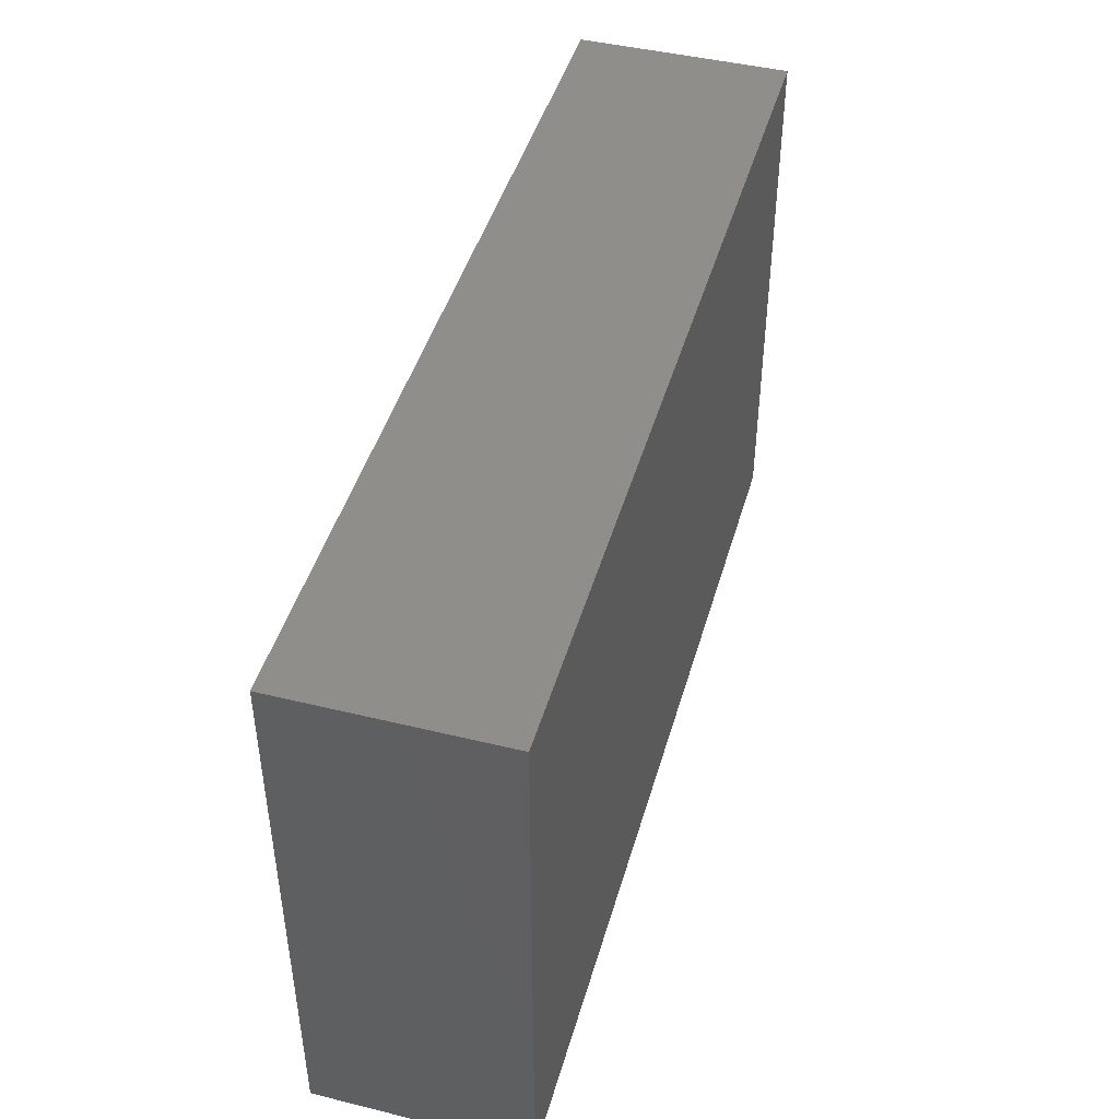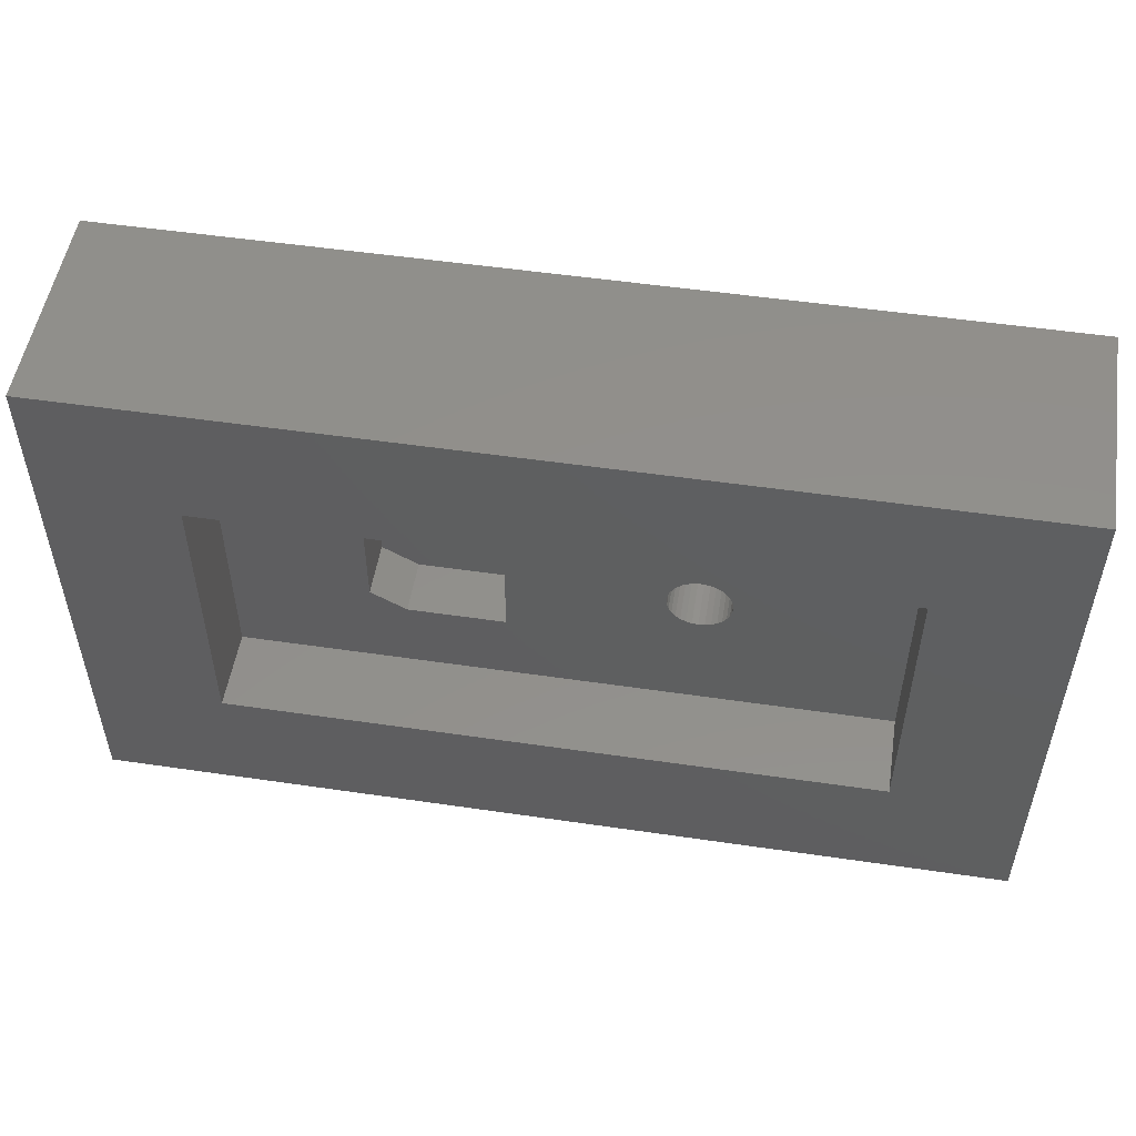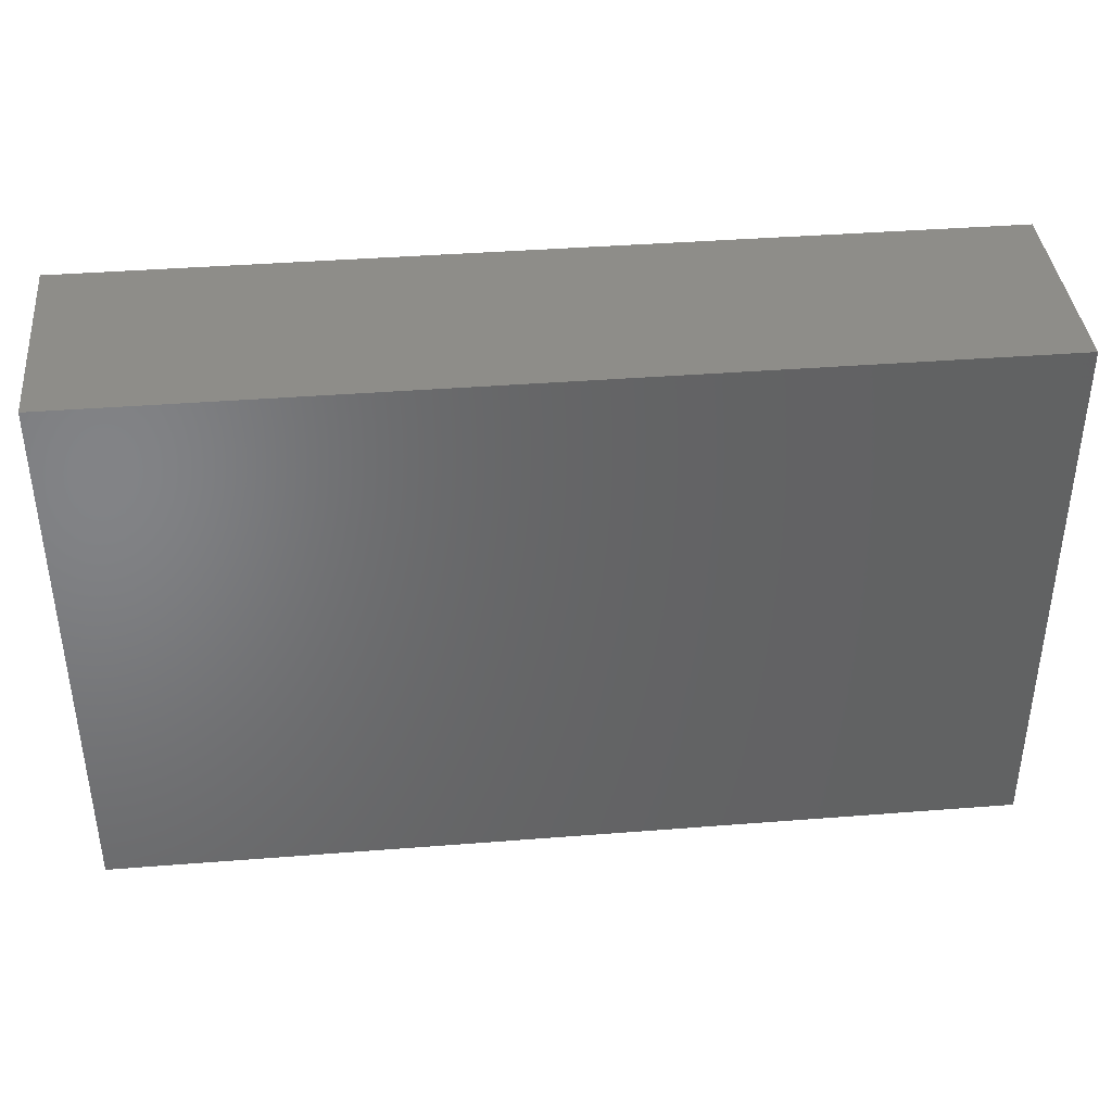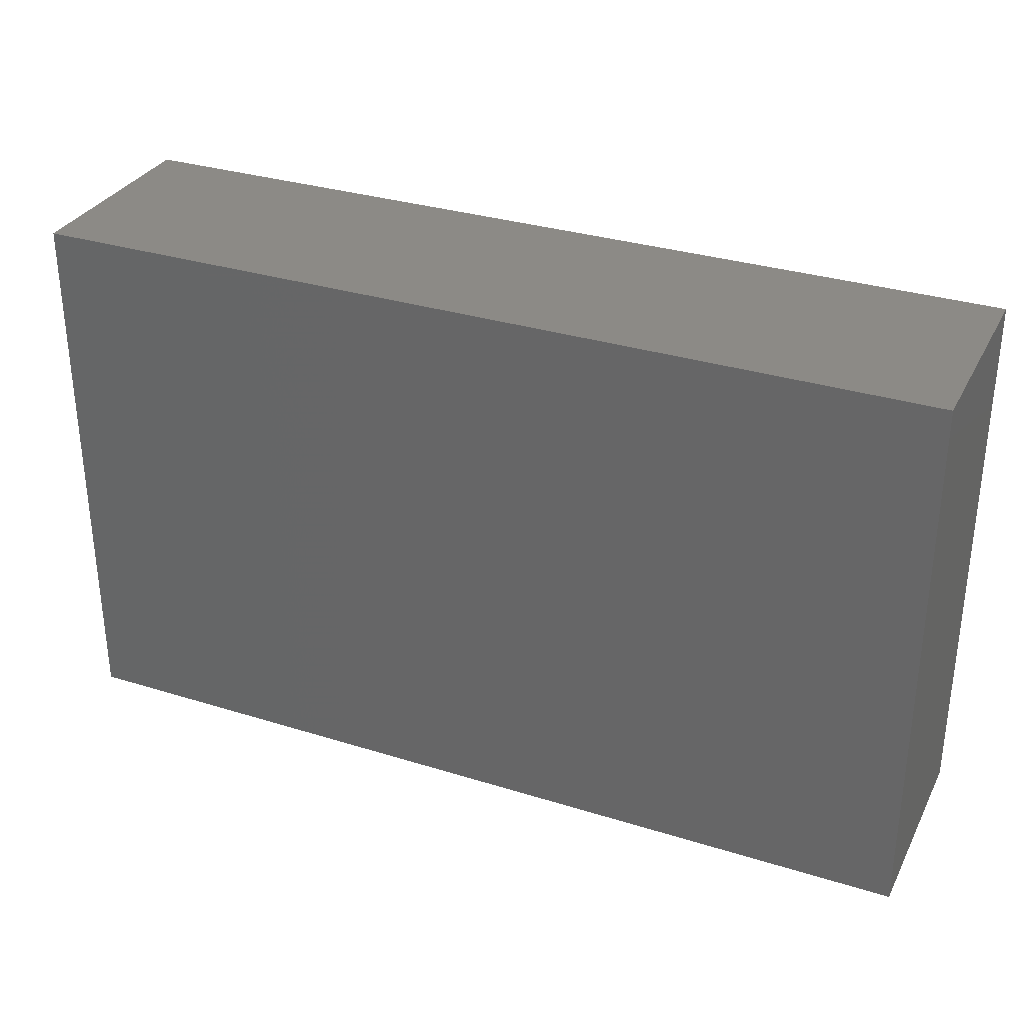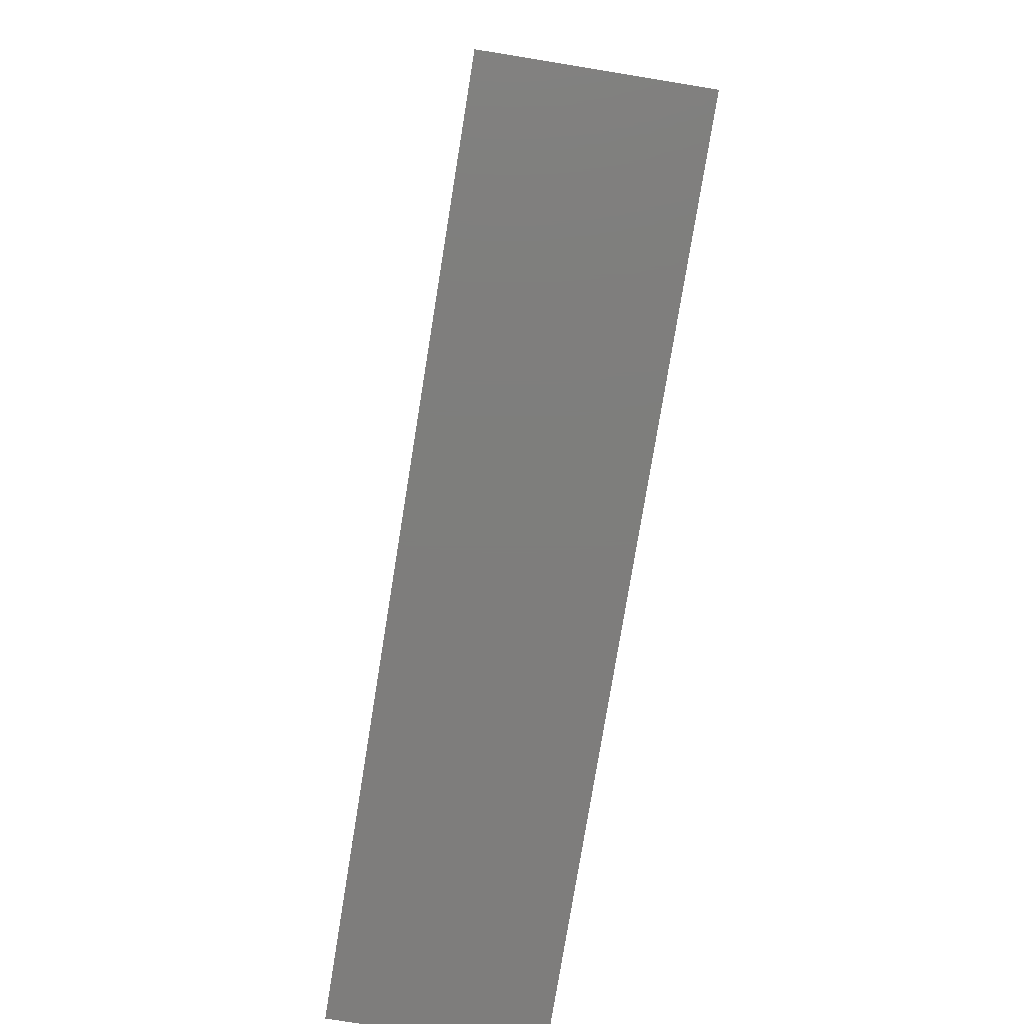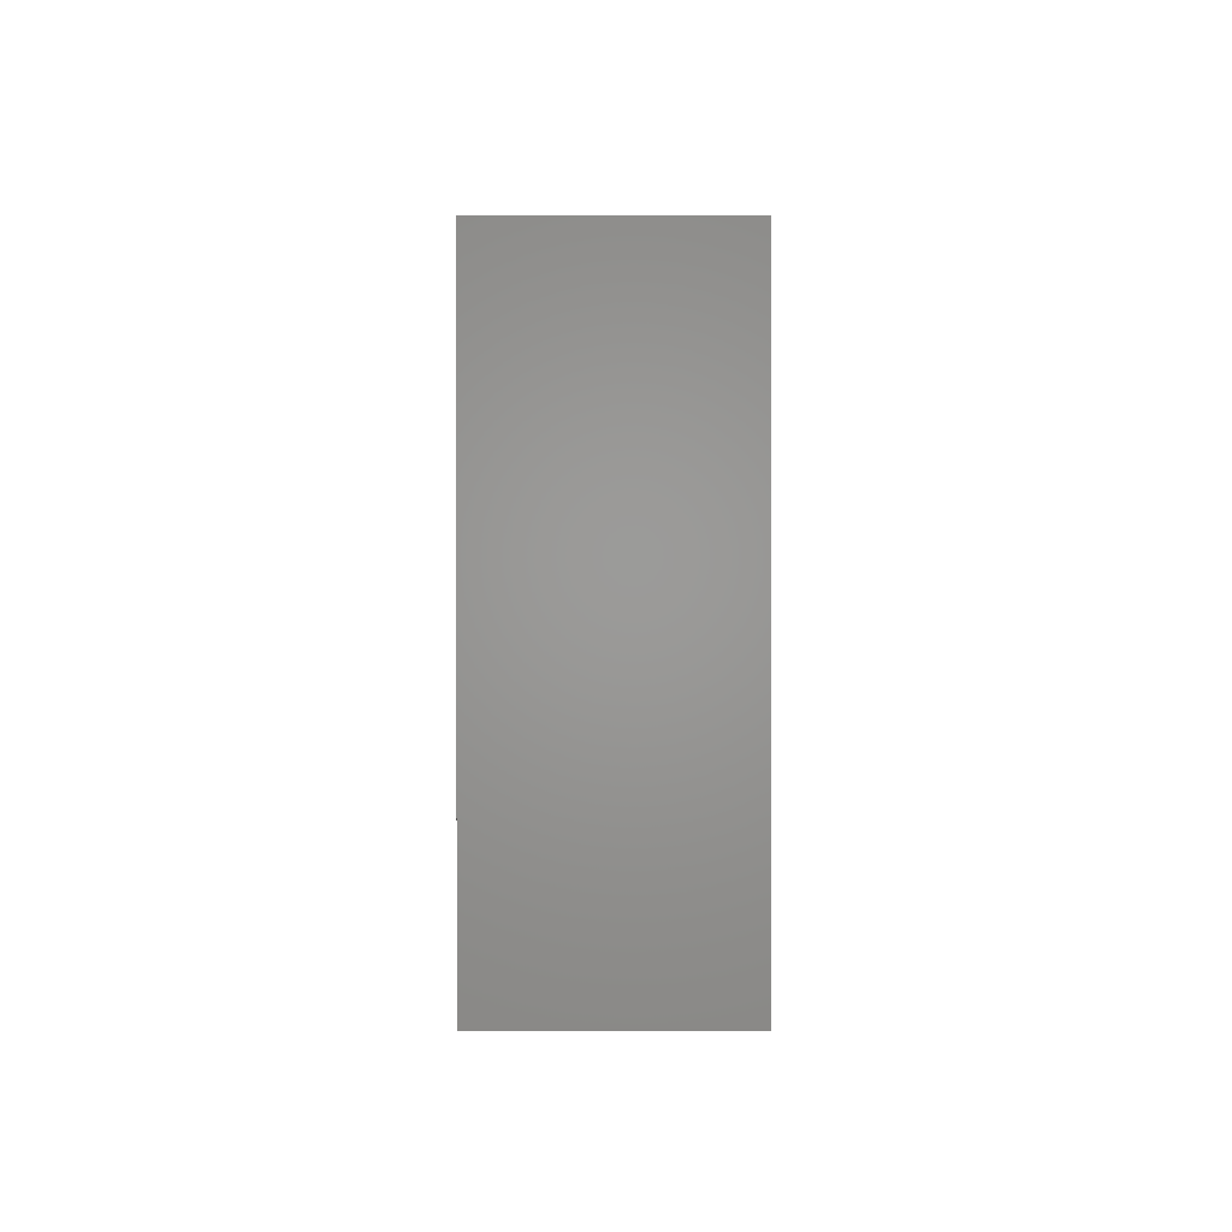
<metadata>
{"format":"stl","ext":"stl","renderer":"f3d","projection":"perspective","resolution":1024,"background":"white","views":[{"elev":45.2,"azim":105.8,"up":"+Z"},{"elev":52.1,"azim":9.0,"up":"+Z"},{"elev":39.3,"azim":174.4,"up":"+Z"},{"elev":31.9,"azim":-156.3,"up":"+Z"},{"elev":-77.5,"azim":80.8,"up":"+Z"},{"elev":0.7,"azim":-89.8,"up":"+Z"}]}
</metadata>
<code>
# stl→obj: 174 verts, 336 faces
v -0.25 2.378e-17 0.1953
v -0.4531 1.251e-17 0.1953
v -0.25 1.128e-17 -0.007812
v -0.4531 1.924e-18 0.02344
v -0.3984 3.036e-18 -0.007812
v -0.4531 -0.08594 0.1953
v -0.4531 -0.08594 0.02344
v -0.3984 -0.08594 -0.007812
v -0.25 -0.08594 -0.007812
v 0.01397 -0.08594 0.04946
v 0.005683 -0.08594 0.05389
v -0.001583 -0.08594 0.05985
v -0.007545 -0.08594 0.06711
v -0.01198 -0.08594 0.0754
v -0.0147 -0.08594 0.0844
v -0.01562 -0.08594 0.09375
v -0.25 -0.08594 0.1953
v 0.3359 -0.08594 -0.1328
v 0.3359 -0.08594 0.3121
v 0.08026 -0.08594 0.09375
v 0.07934 -0.08594 0.0844
v 0.07661 -0.08594 0.0754
v 0.07218 -0.08594 0.06711
v 0.06622 -0.08594 0.05985
v 0.05896 -0.08594 0.05389
v 0.05067 -0.08594 0.04946
v 0.04167 -0.08594 0.04673
v 0.03232 -0.08594 0.04581
v 0.02297 -0.08594 0.04673
v -0.6641 -0.08594 -0.1328
v -0.0147 -0.08594 0.1031
v -0.01198 -0.08594 0.1121
v -0.007545 -0.08594 0.1204
v -0.001583 -0.08594 0.1277
v 0.005683 -0.08594 0.1336
v 0.01397 -0.08594 0.138
v -0.6641 -0.08594 0.3121
v 0.02297 -0.08594 0.1408
v 0.03232 -0.08594 0.1417
v 0.04167 -0.08594 0.1408
v 0.05067 -0.08594 0.138
v 0.05896 -0.08594 0.1336
v 0.06622 -0.08594 0.1277
v 0.07218 -0.08594 0.1204
v 0.07661 -0.08594 0.1121
v 0.07934 -0.08594 0.1031
v 0.1943 2.108e-17 0.06153
v 0.07934 1.597e-17 0.0844
v 0.1975 2.304e-17 0.09375
v 0.08026 1.654e-17 0.09375
v -0.1296 3.099e-18 0.06153
v -0.0147 1.075e-17 0.0844
v -0.01198 1.04e-17 0.0754
v -0.007545 1.019e-17 0.06711
v -0.001583 1.011e-17 0.05985
v 0.07661 1.532e-17 0.0754
v 0.07218 1.461e-17 0.06711
v 0.06622 1.388e-17 0.05985
v -0.1328 4.711e-18 0.09375
v -0.0147 1.179e-17 0.1031
v -0.01562 1.122e-17 0.09375
v 0.03232 1.654e-17 0.1417
v -0.1202 8.917e-18 0.1569
v -0.105 1.135e-17 0.1855
v -0.08445 1.388e-17 0.2105
v -0.05942 1.641e-17 0.2311
v -0.03087 1.884e-17 0.2463
v 0.0001035 2.108e-17 0.2557
v 0.03232 2.304e-17 0.2589
v 0.06453 2.466e-17 0.2557
v 0.09551 2.585e-17 0.2463
v 0.1241 2.659e-17 0.2311
v 0.1491 2.684e-17 0.2105
v 0.1696 2.659e-17 0.1855
v 0.1849 2.585e-17 0.1569
v 0.04167 1.701e-17 0.1408
v 0.02297 1.597e-17 0.1408
v 0.01397 1.532e-17 0.138
v 0.005683 1.461e-17 0.1336
v -0.001583 1.388e-17 0.1277
v -0.1296 6.676e-18 0.126
v -0.007545 1.314e-17 0.1204
v -0.01198 1.244e-17 0.1121
v -0.1202 1.901e-18 0.03056
v 0.005683 1.019e-17 0.05389
v 0.01397 1.04e-17 0.04946
v 0.02297 1.075e-17 0.04673
v 0.03232 1.122e-17 0.04581
v -0.105 1.163e-18 0.002008
v 0.1849 1.884e-17 0.03056
v 0.1696 1.641e-17 0.002008
v 0.1491 1.388e-17 -0.02302
v 0.1241 1.135e-17 -0.04355
v 0.09551 8.917e-18 -0.05881
v 0.06453 6.676e-18 -0.06821
v 0.03232 4.711e-18 -0.07138
v 0.0001035 3.099e-18 -0.06821
v -0.03087 1.901e-18 -0.05881
v -0.05942 1.163e-18 -0.04355
v -0.08445 9.142e-19 -0.02302
v 0.1943 2.466e-17 0.126
v 0.06622 1.764e-17 0.1277
v 0.05896 1.757e-17 0.1336
v 0.05067 1.736e-17 0.138
v 0.07934 1.701e-17 0.1031
v 0.07661 1.736e-17 0.1121
v 0.07218 1.757e-17 0.1204
v 0.04167 1.179e-17 0.04673
v 0.05067 1.244e-17 0.04946
v 0.05896 1.314e-17 0.05389
v -0.6641 -0.2109 0.3121
v -0.6641 -0.2109 -0.1328
v 0.3359 -0.2109 0.3121
v 0.3359 -0.2109 -0.1328
v 0.5391 -0.2109 0.5152
v 0.5391 -0.2109 -0.3359
v -0.8672 -0.2109 -0.3359
v -0.8672 -0.2109 0.5152
v -0.8672 0.1172 -0.3359
v 0.5391 0.1172 -0.3359
v -0.8672 0.1172 0.5152
v 0.5391 0.1172 0.5152
v 0.1975 0.03125 0.09375
v 0.1943 0.03125 0.126
v 0.1943 0.03125 0.06153
v 0.1849 0.03125 0.1569
v 0.1849 0.03125 0.03056
v -0.1202 0.03125 0.03056
v -0.1296 0.03125 0.126
v -0.1296 0.03125 0.06153
v -0.1328 0.03125 0.09375
v 0.1696 0.03125 0.002008
v 0.1696 0.03125 0.1855
v 0.1491 0.03125 -0.02302
v 0.1491 0.03125 0.2105
v 0.1241 0.03125 -0.04355
v 0.1241 0.03125 0.2311
v 0.09551 0.03125 -0.05881
v 0.09551 0.03125 0.2463
v 0.06453 0.03125 -0.06821
v 0.06453 0.03125 0.2557
v 0.03232 0.03125 -0.07138
v 0.03232 0.03125 0.2589
v 0.0001035 0.03125 -0.06821
v 0.0001035 0.03125 0.2557
v -0.03087 0.03125 -0.05881
v -0.03087 0.03125 0.2463
v -0.05942 0.03125 -0.04355
v -0.05942 0.03125 0.2311
v -0.08445 0.03125 -0.02302
v -0.08445 0.03125 0.2105
v -0.105 0.03125 0.002008
v -0.105 0.03125 0.1855
v -0.1202 0.03125 0.1569
v -0.7812 -0.09375 0.4293
v -0.7812 0.03125 0.4293
v -0.7812 -0.09375 0.398
v -0.7812 0.03125 0.398
v -0.75 -0.09375 0.398
v 0.4531 -0.09375 0.4293
v 0.4219 -0.09375 0.398
v 0.4531 -0.09375 0.398
v 0.4531 0.03125 0.4293
v 0.4531 0.03125 0.398
v -0.7812 -0.09375 -0.2188
v -0.7812 0.03125 -0.2188
v -0.7812 -0.09375 -0.25
v -0.7812 0.03125 -0.25
v -0.75 -0.09375 -0.2188
v 0.4219 -0.09375 -0.2188
v 0.4531 -0.09375 -0.25
v 0.4531 -0.09375 -0.2188
v 0.4531 0.03125 -0.2188
v 0.4531 0.03125 -0.25
f 1 2 3
f 3 2 4
f 3 4 5
f 2 6 4
f 4 6 7
f 5 8 3
f 3 8 9
f 9 10 11
f 9 11 12
f 9 12 13
f 9 13 14
f 9 14 15
f 9 15 16
f 9 16 17
f 18 19 20
f 18 20 21
f 18 21 22
f 18 22 23
f 18 23 24
f 18 24 25
f 18 25 26
f 18 26 27
f 18 27 28
f 18 28 29
f 18 29 10
f 18 10 9
f 18 9 8
f 18 8 30
f 17 16 31
f 17 31 32
f 17 32 33
f 17 33 34
f 17 34 35
f 17 35 36
f 19 37 6
f 19 6 17
f 19 17 36
f 19 36 38
f 19 38 39
f 19 39 40
f 19 40 41
f 19 41 42
f 19 42 43
f 19 43 44
f 19 44 45
f 19 45 46
f 19 46 20
f 6 37 7
f 7 37 30
f 7 30 8
f 7 8 4
f 4 8 5
f 3 9 1
f 1 9 17
f 1 17 2
f 2 17 6
f 47 48 49
f 48 50 49
f 51 52 53
f 51 53 54
f 55 51 54
f 56 48 47
f 57 56 47
f 47 58 57
f 59 60 61
f 59 61 52
f 59 52 51
f 62 63 64
f 62 64 65
f 62 65 66
f 62 66 67
f 62 67 68
f 62 68 69
f 62 69 70
f 62 70 71
f 62 71 72
f 62 72 73
f 62 73 74
f 62 74 75
f 62 75 76
f 63 62 77
f 63 77 78
f 63 78 79
f 63 79 80
f 63 80 81
f 81 80 82
f 81 82 83
f 81 83 60
f 81 60 59
f 84 51 55
f 84 55 85
f 84 85 86
f 84 86 87
f 84 87 88
f 84 88 89
f 88 90 91
f 88 91 92
f 88 92 93
f 88 93 94
f 88 94 95
f 88 95 96
f 88 96 97
f 88 97 98
f 88 98 99
f 88 99 100
f 88 100 89
f 75 101 102
f 75 102 103
f 75 103 104
f 75 104 76
f 101 49 50
f 101 50 105
f 101 105 106
f 101 106 107
f 101 107 102
f 90 88 108
f 90 108 109
f 90 109 110
f 90 110 58
f 90 58 47
f 88 27 108
f 108 27 26
f 108 26 109
f 109 26 25
f 109 25 110
f 110 25 24
f 110 24 58
f 58 24 23
f 58 23 57
f 57 23 22
f 57 22 56
f 56 22 21
f 56 21 48
f 48 21 20
f 48 20 50
f 27 88 28
f 28 88 87
f 28 87 29
f 29 87 86
f 29 86 10
f 10 86 85
f 10 85 11
f 11 85 55
f 11 55 12
f 12 55 54
f 12 54 13
f 13 54 53
f 13 53 14
f 14 53 52
f 14 52 15
f 15 52 61
f 15 61 16
f 62 38 77
f 77 38 36
f 77 36 78
f 78 36 35
f 78 35 79
f 79 35 34
f 79 34 80
f 80 34 33
f 80 33 82
f 82 33 32
f 82 32 83
f 83 32 31
f 83 31 60
f 60 31 16
f 60 16 61
f 38 62 39
f 39 62 76
f 39 76 40
f 40 76 104
f 40 104 41
f 41 104 103
f 41 103 42
f 42 103 102
f 42 102 43
f 43 102 107
f 43 107 44
f 44 107 106
f 44 106 45
f 45 106 105
f 45 105 46
f 46 105 50
f 46 50 20
f 111 112 37
f 37 112 30
f 113 111 19
f 19 111 37
f 114 113 18
f 18 113 19
f 112 114 30
f 30 114 18
f 115 113 116
f 116 113 114
f 116 114 117
f 117 114 112
f 117 112 118
f 118 112 111
f 118 111 115
f 115 111 113
f 117 119 116
f 116 119 120
f 118 121 117
f 117 121 119
f 115 122 118
f 118 122 121
f 116 120 115
f 115 120 122
f 121 122 119
f 119 122 120
f 123 124 125
f 125 124 126
f 125 126 127
f 128 129 130
f 131 130 129
f 127 126 132
f 132 126 133
f 132 133 134
f 134 133 135
f 134 135 136
f 136 135 137
f 136 137 138
f 138 137 139
f 138 139 140
f 140 139 141
f 140 141 142
f 142 141 143
f 142 143 144
f 144 143 145
f 144 145 146
f 146 145 147
f 146 147 148
f 148 147 149
f 148 149 150
f 150 149 151
f 150 151 152
f 152 151 153
f 152 153 128
f 128 153 154
f 128 154 129
f 142 95 140
f 140 95 94
f 140 94 138
f 138 94 93
f 138 93 136
f 136 93 92
f 136 92 134
f 134 92 91
f 134 91 132
f 132 91 90
f 132 90 127
f 127 90 47
f 127 47 125
f 125 47 49
f 125 49 123
f 95 142 96
f 96 142 144
f 96 144 97
f 97 144 146
f 97 146 98
f 98 146 148
f 98 148 99
f 99 148 150
f 99 150 100
f 100 150 152
f 100 152 89
f 89 152 128
f 89 128 84
f 84 128 130
f 84 130 51
f 51 130 131
f 51 131 59
f 143 68 145
f 145 68 67
f 145 67 147
f 147 67 66
f 147 66 149
f 149 66 65
f 149 65 151
f 151 65 64
f 151 64 153
f 153 64 63
f 153 63 154
f 154 63 81
f 154 81 129
f 129 81 59
f 129 59 131
f 68 143 69
f 69 143 141
f 69 141 70
f 70 141 139
f 70 139 71
f 71 139 137
f 71 137 72
f 72 137 135
f 72 135 73
f 73 135 133
f 73 133 74
f 74 133 126
f 74 126 75
f 75 126 124
f 75 124 101
f 101 124 123
f 101 123 49
f 155 156 157
f 157 156 158
f 159 155 157
f 155 159 160
f 160 159 161
f 160 161 162
f 156 163 158
f 158 163 164
f 162 164 160
f 160 164 163
f 164 162 161
f 157 158 159
f 159 158 164
f 159 164 161
f 160 163 155
f 155 163 156
f 165 166 167
f 167 166 168
f 167 169 165
f 169 167 170
f 170 167 171
f 170 171 172
f 166 173 168
f 168 173 174
f 171 174 172
f 172 174 173
f 165 169 166
f 172 173 170
f 170 173 166
f 170 166 169
f 167 168 171
f 171 168 174

</code>
